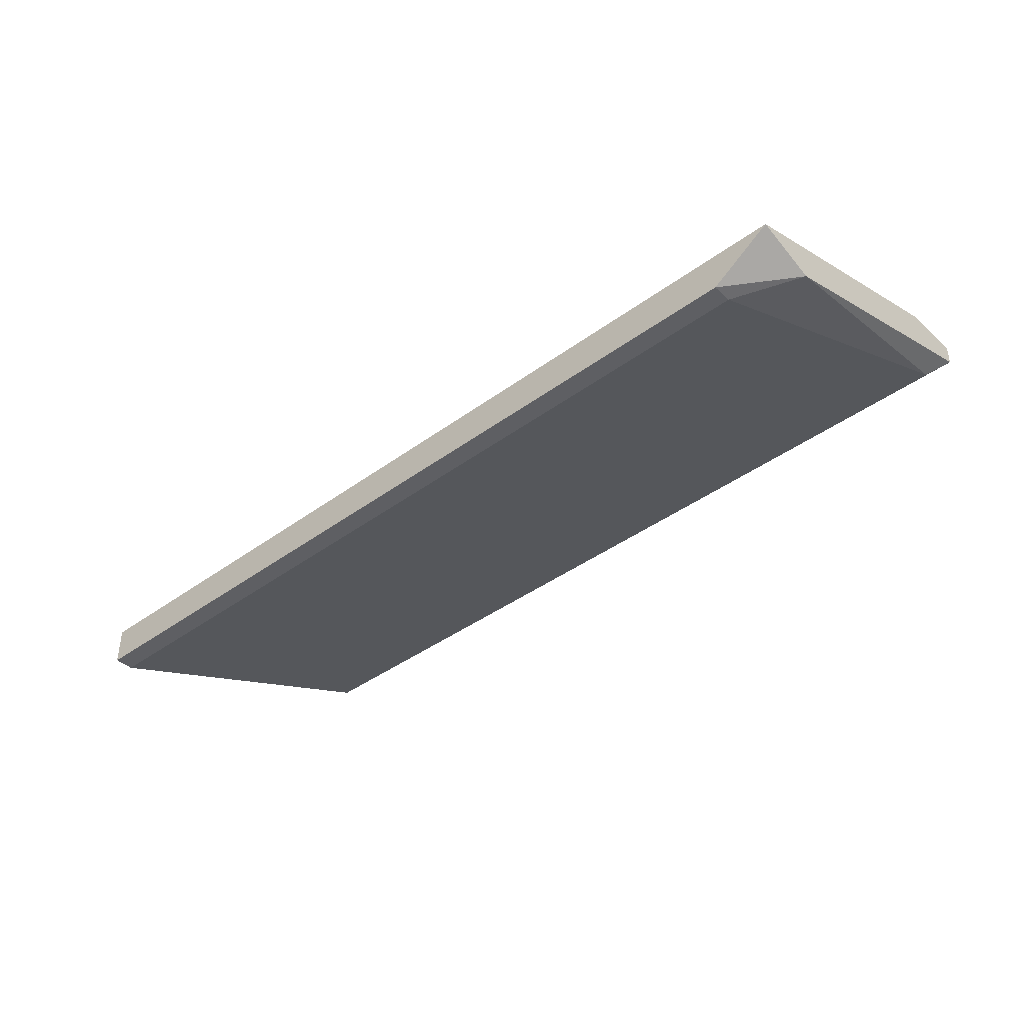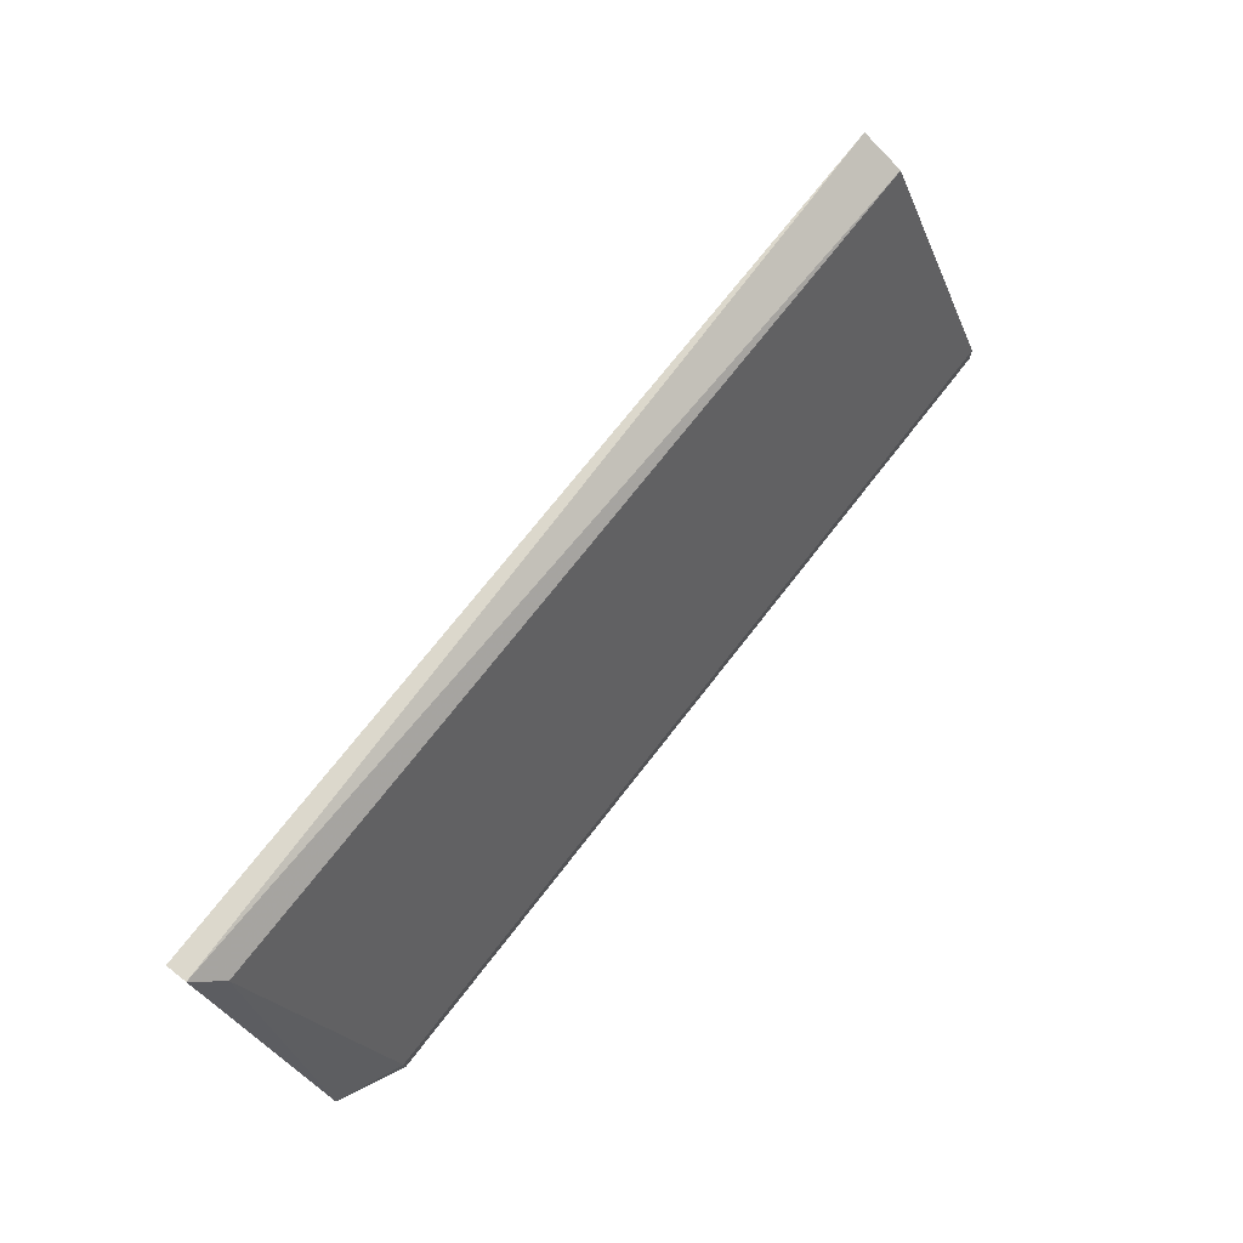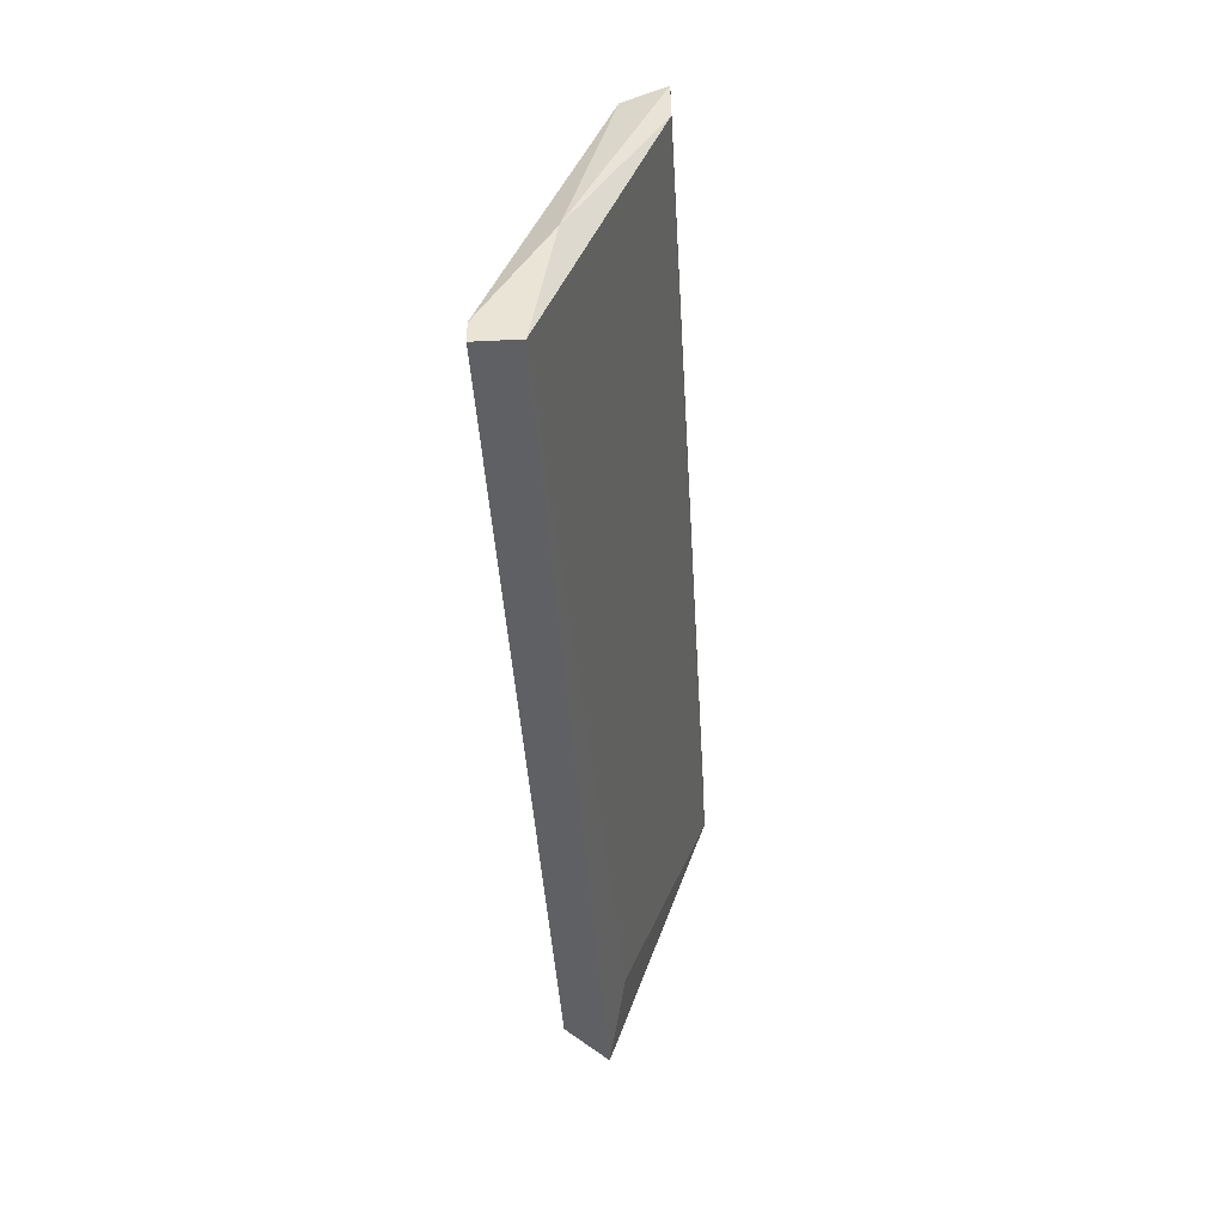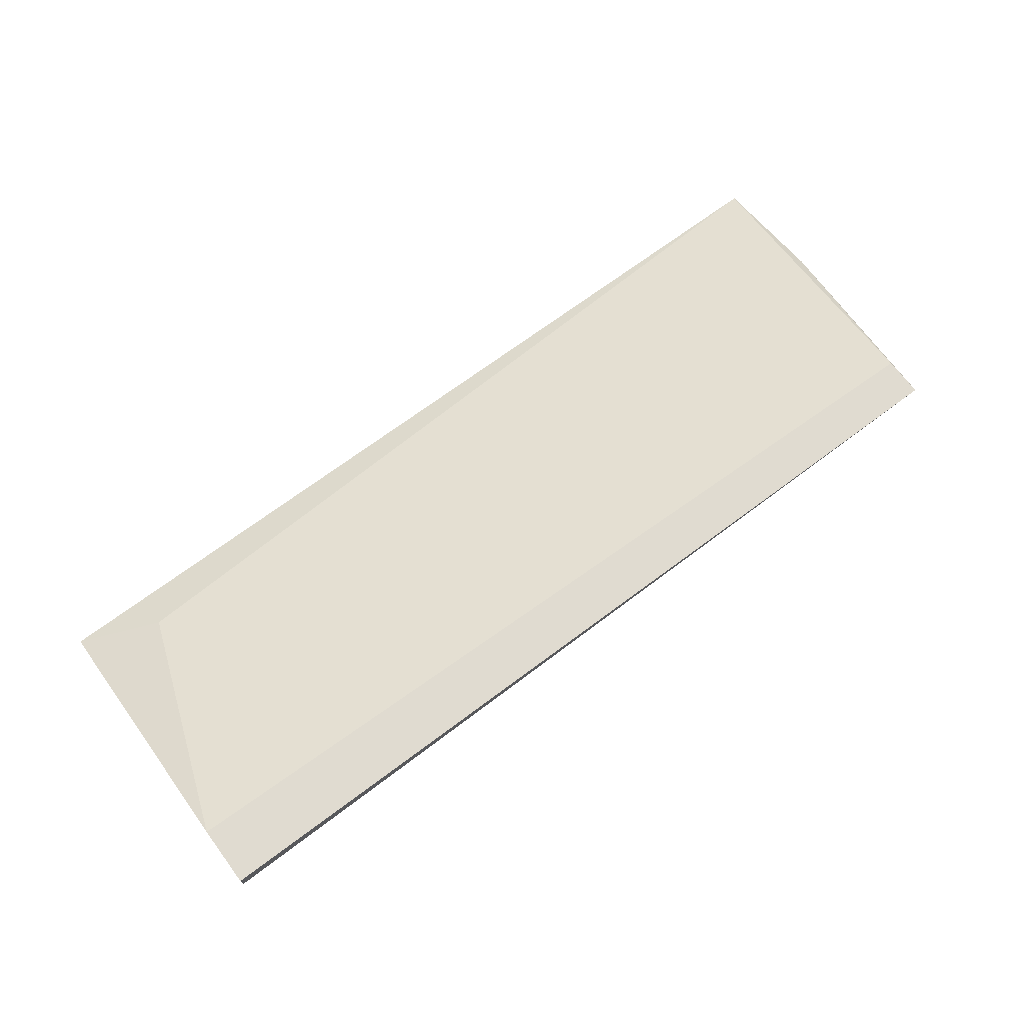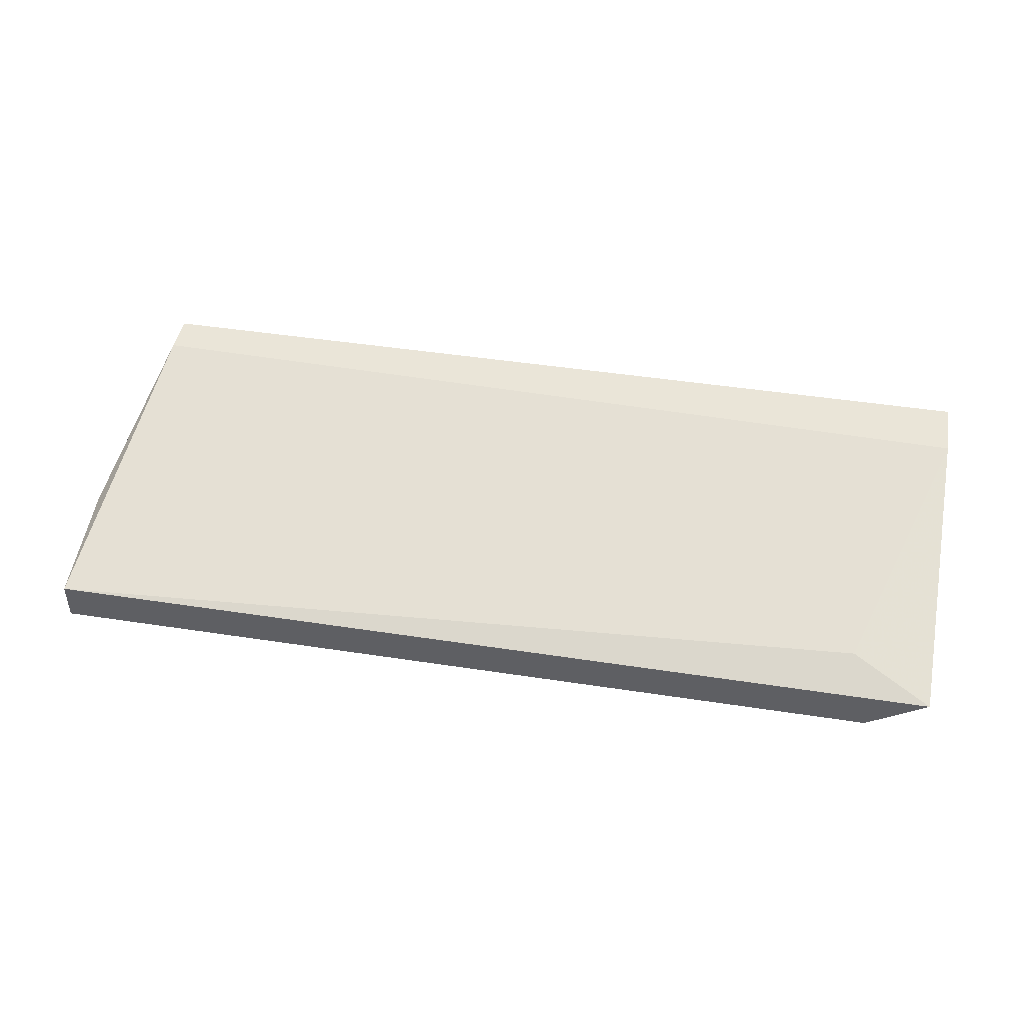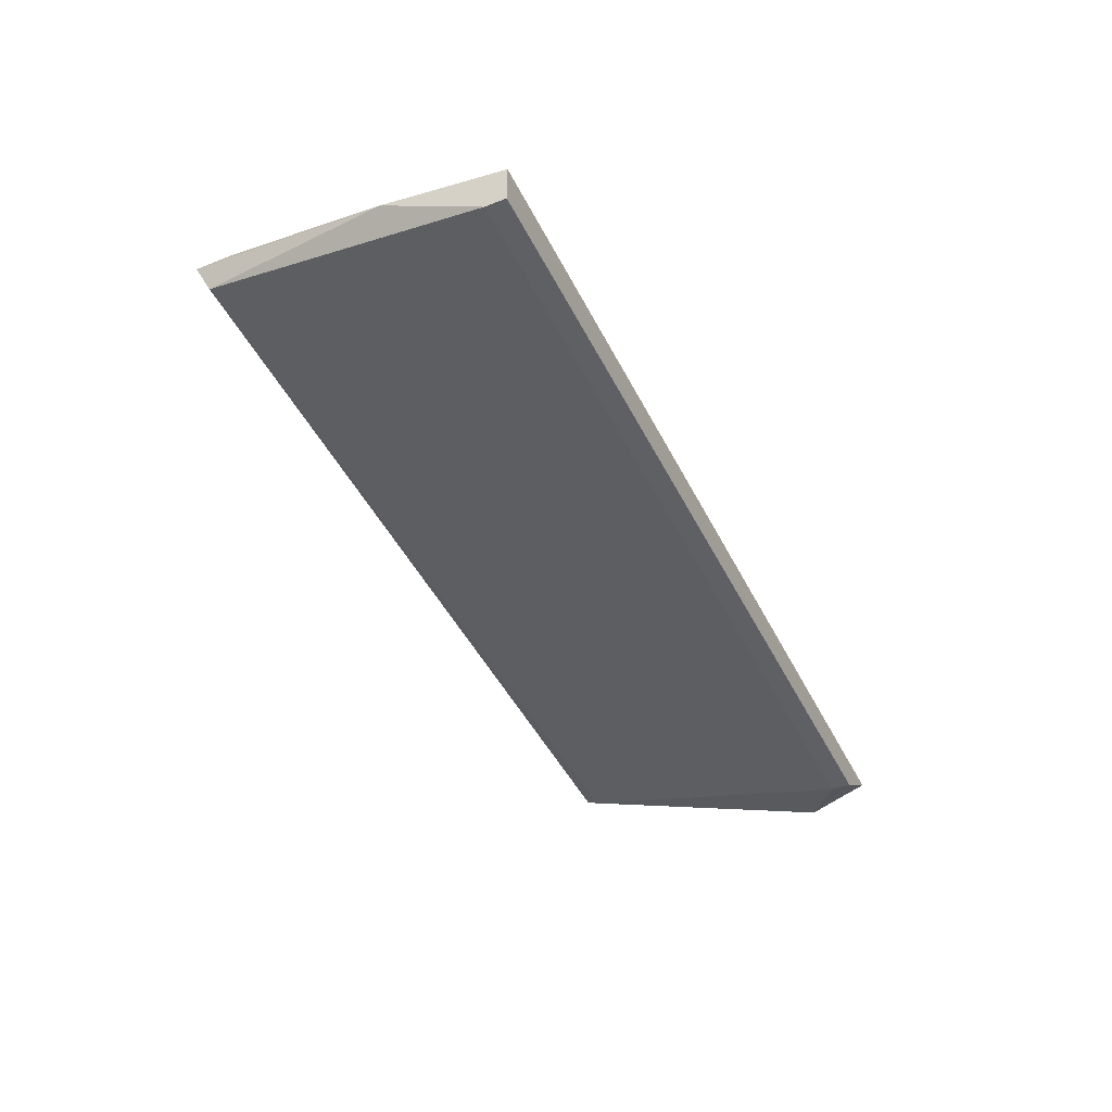
<metadata>
{"format":"obj","ext":"obj","renderer":"f3d","projection":"perspective","resolution":1024,"background":"white","views":[{"elev":-40.5,"azim":42.0,"up":"+Z"},{"elev":72.7,"azim":127.9,"up":"+Y"},{"elev":-42.2,"azim":-86.6,"up":"+Y"},{"elev":69.8,"azim":143.2,"up":"+Z"},{"elev":45.3,"azim":10.1,"up":"+Z"},{"elev":-43.6,"azim":-65.1,"up":"+Z"}]}
</metadata>
<code>
v 0.8762 0.1065 -0.2452
v 0.8852 0.1573 -0.2243
v 0.8852 0.1483 -0.2243
v 0.7478 0.1244 -0.2363
v 0.7538 0.1543 -0.2303
v 0.7478 0.1065 -0.2392
v 0.7538 0.1513 -0.2243
v 0.7478 0.1095 -0.2452
v 0.8822 0.1543 -0.2303
v 0.8852 0.1065 -0.2392
v 0.8762 0.1095 -0.2452
v 0.8732 0.1125 -0.2363
v 0.7538 0.1573 -0.2243
v 0.8852 0.1154 -0.2422
v 0.8852 0.1573 -0.2273
v 0.7478 0.1065 -0.2452
f 6 8 16
f 4 6 7
f 3 2 7
f 4 5 8
f 6 4 8
f 8 5 9
f 2 3 10
f 6 1 10
f 1 8 11
f 8 9 11
f 7 6 12
f 3 7 12
f 10 3 12
f 6 10 12
f 5 4 13
f 4 7 13
f 7 2 13
f 2 10 14
f 10 1 14
f 11 9 14
f 1 11 14
f 9 5 15
f 5 13 15
f 13 2 15
f 2 14 15
f 14 9 15
f 1 6 16
f 8 1 16

</code>
